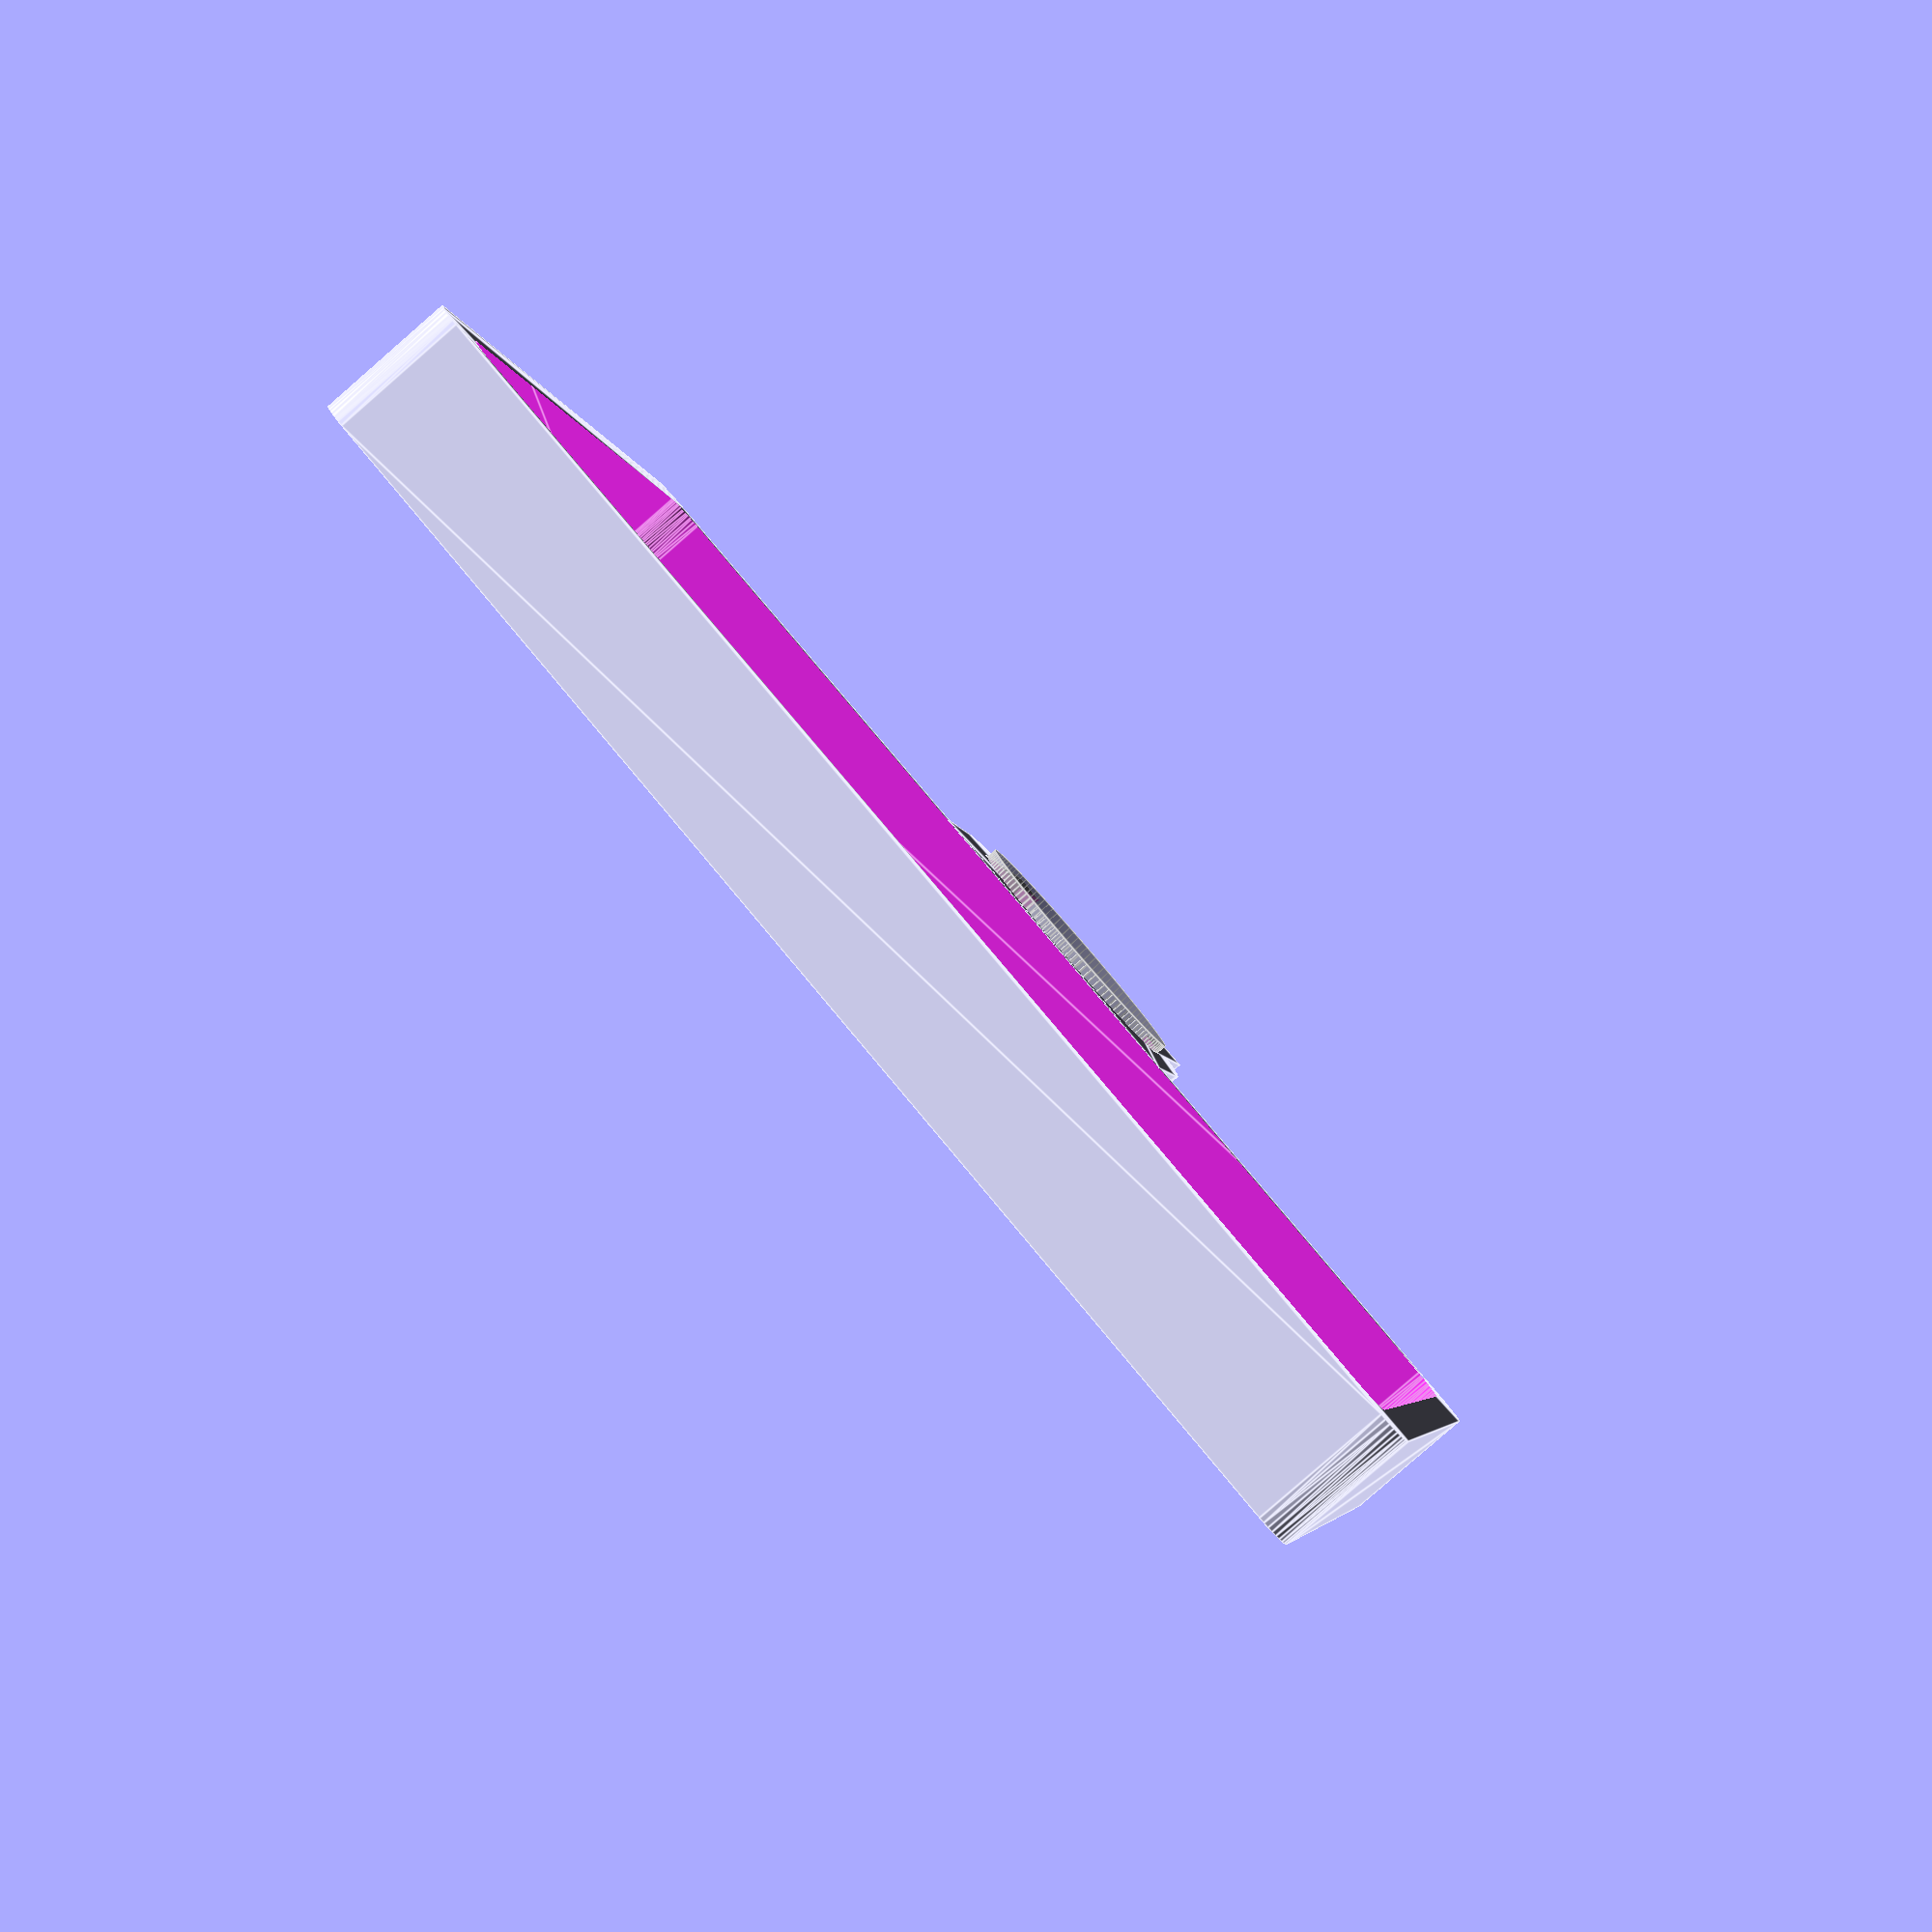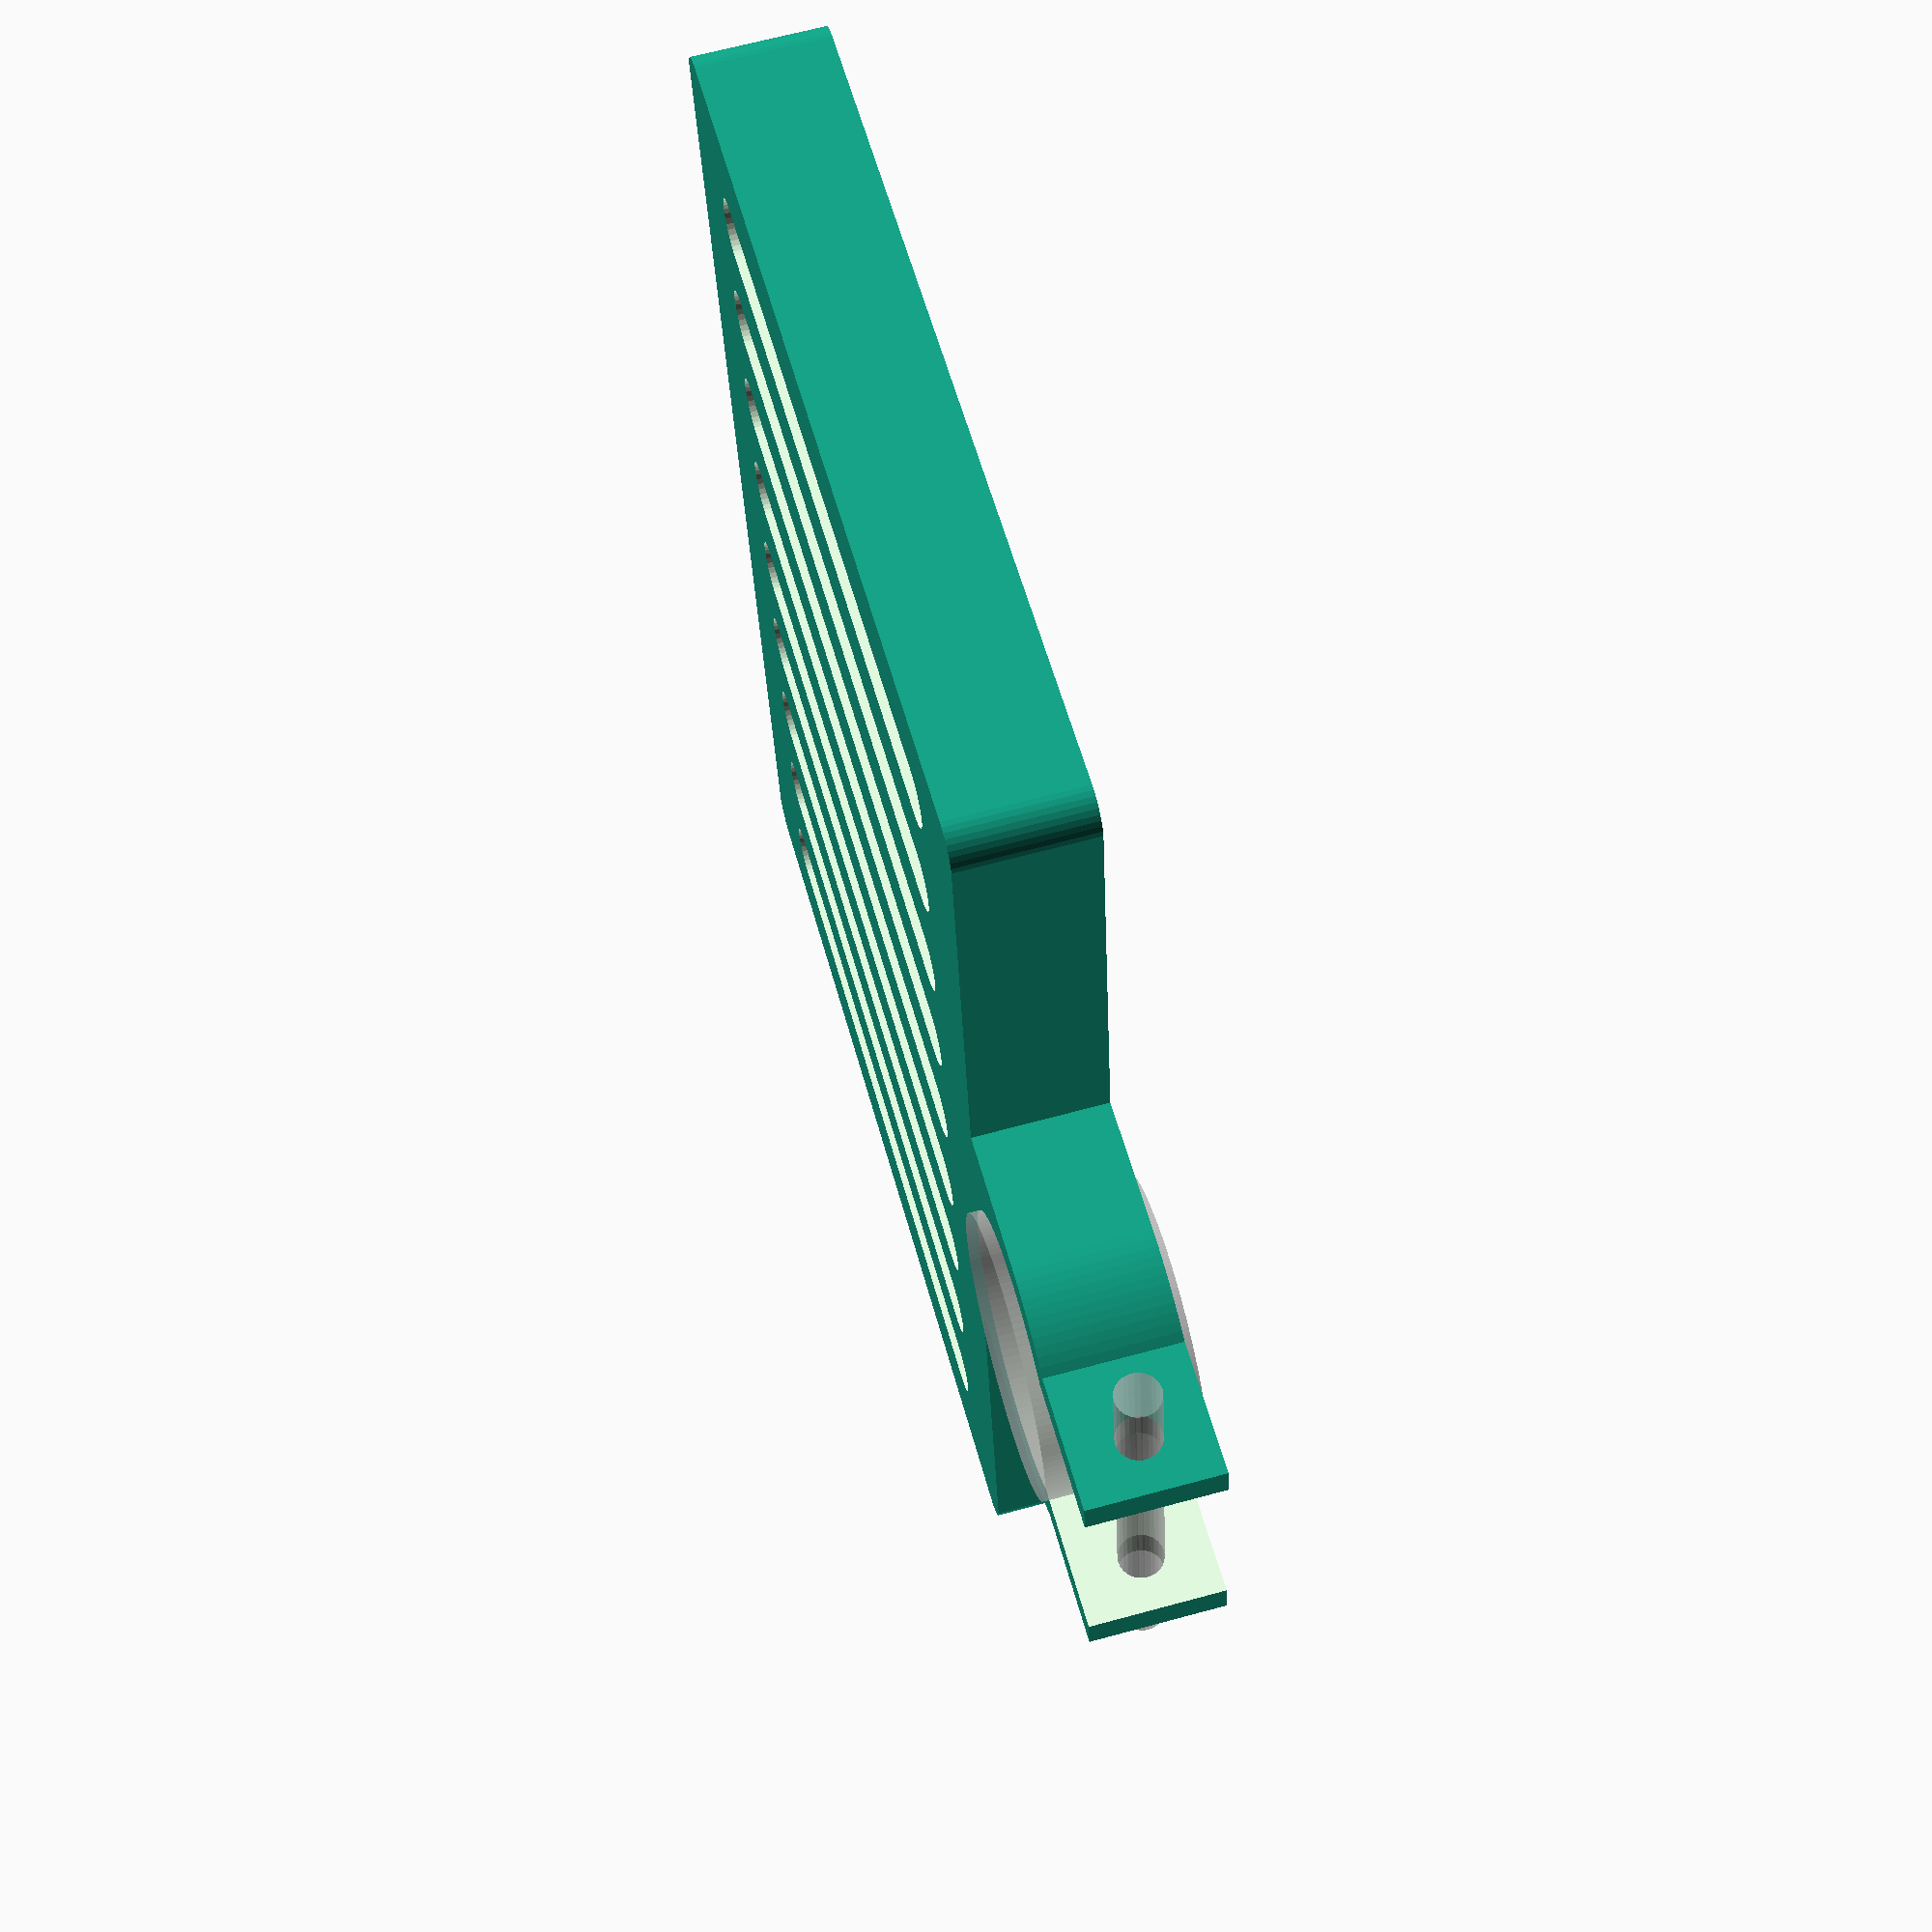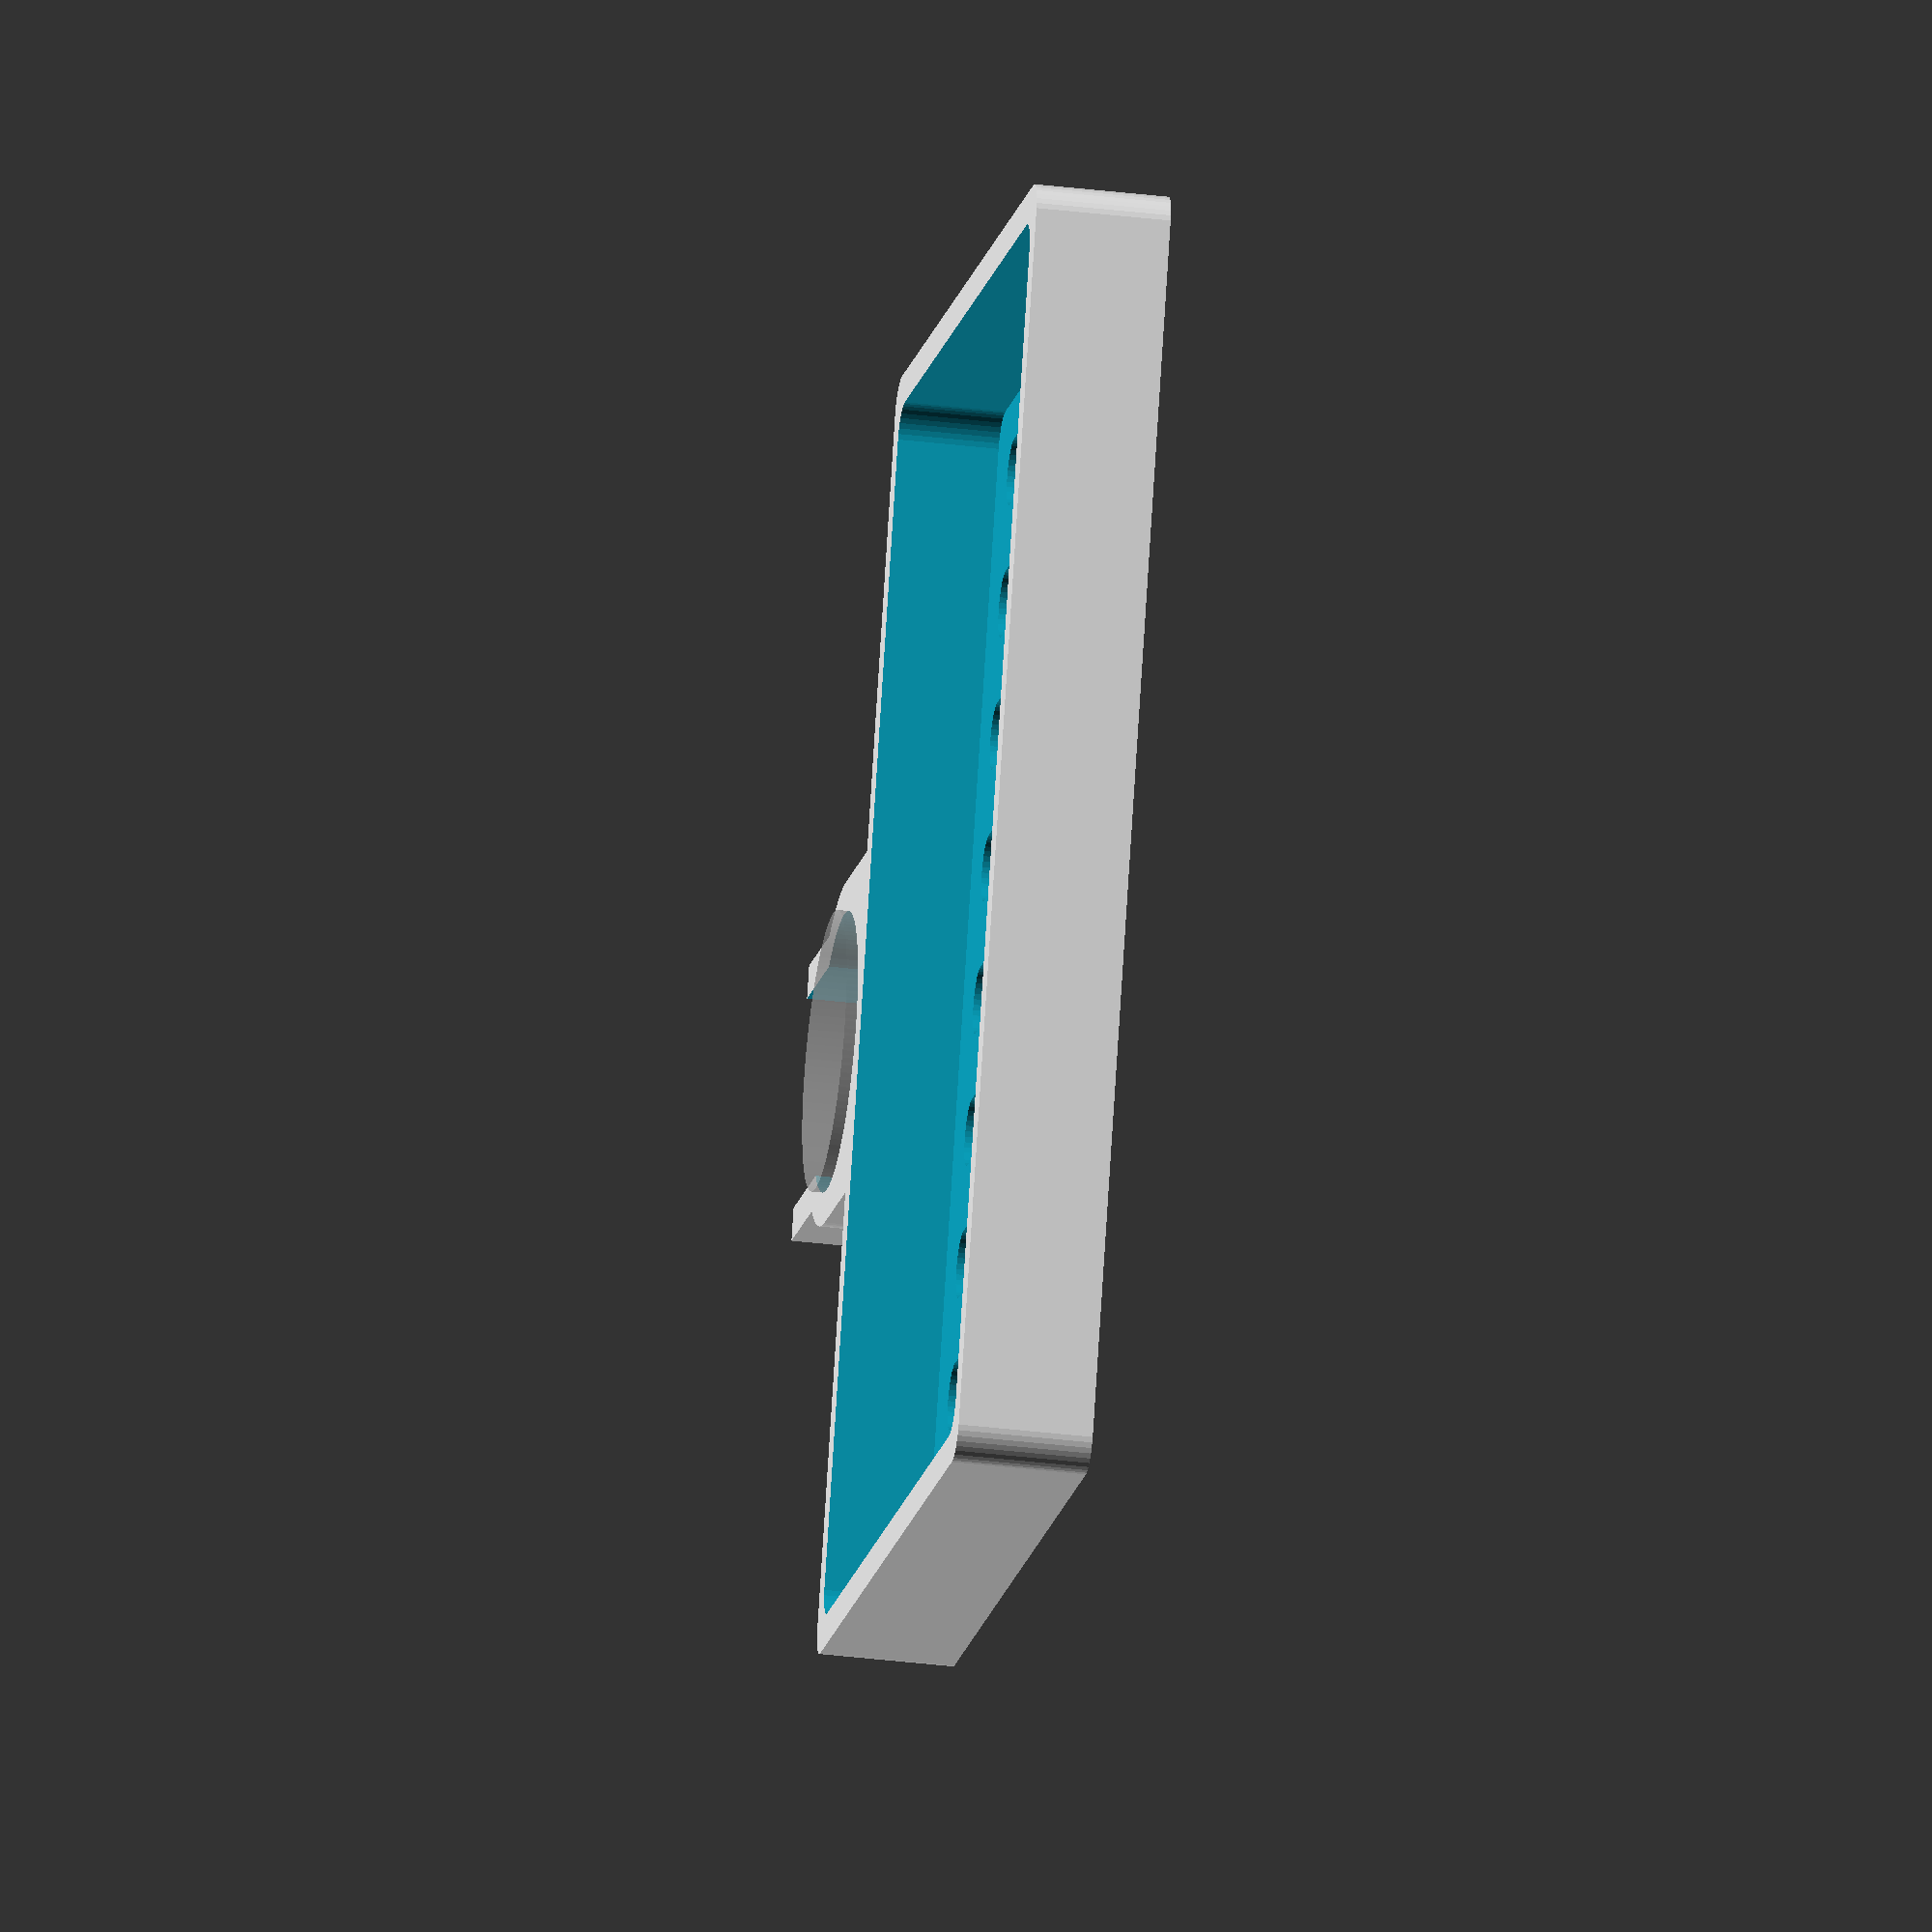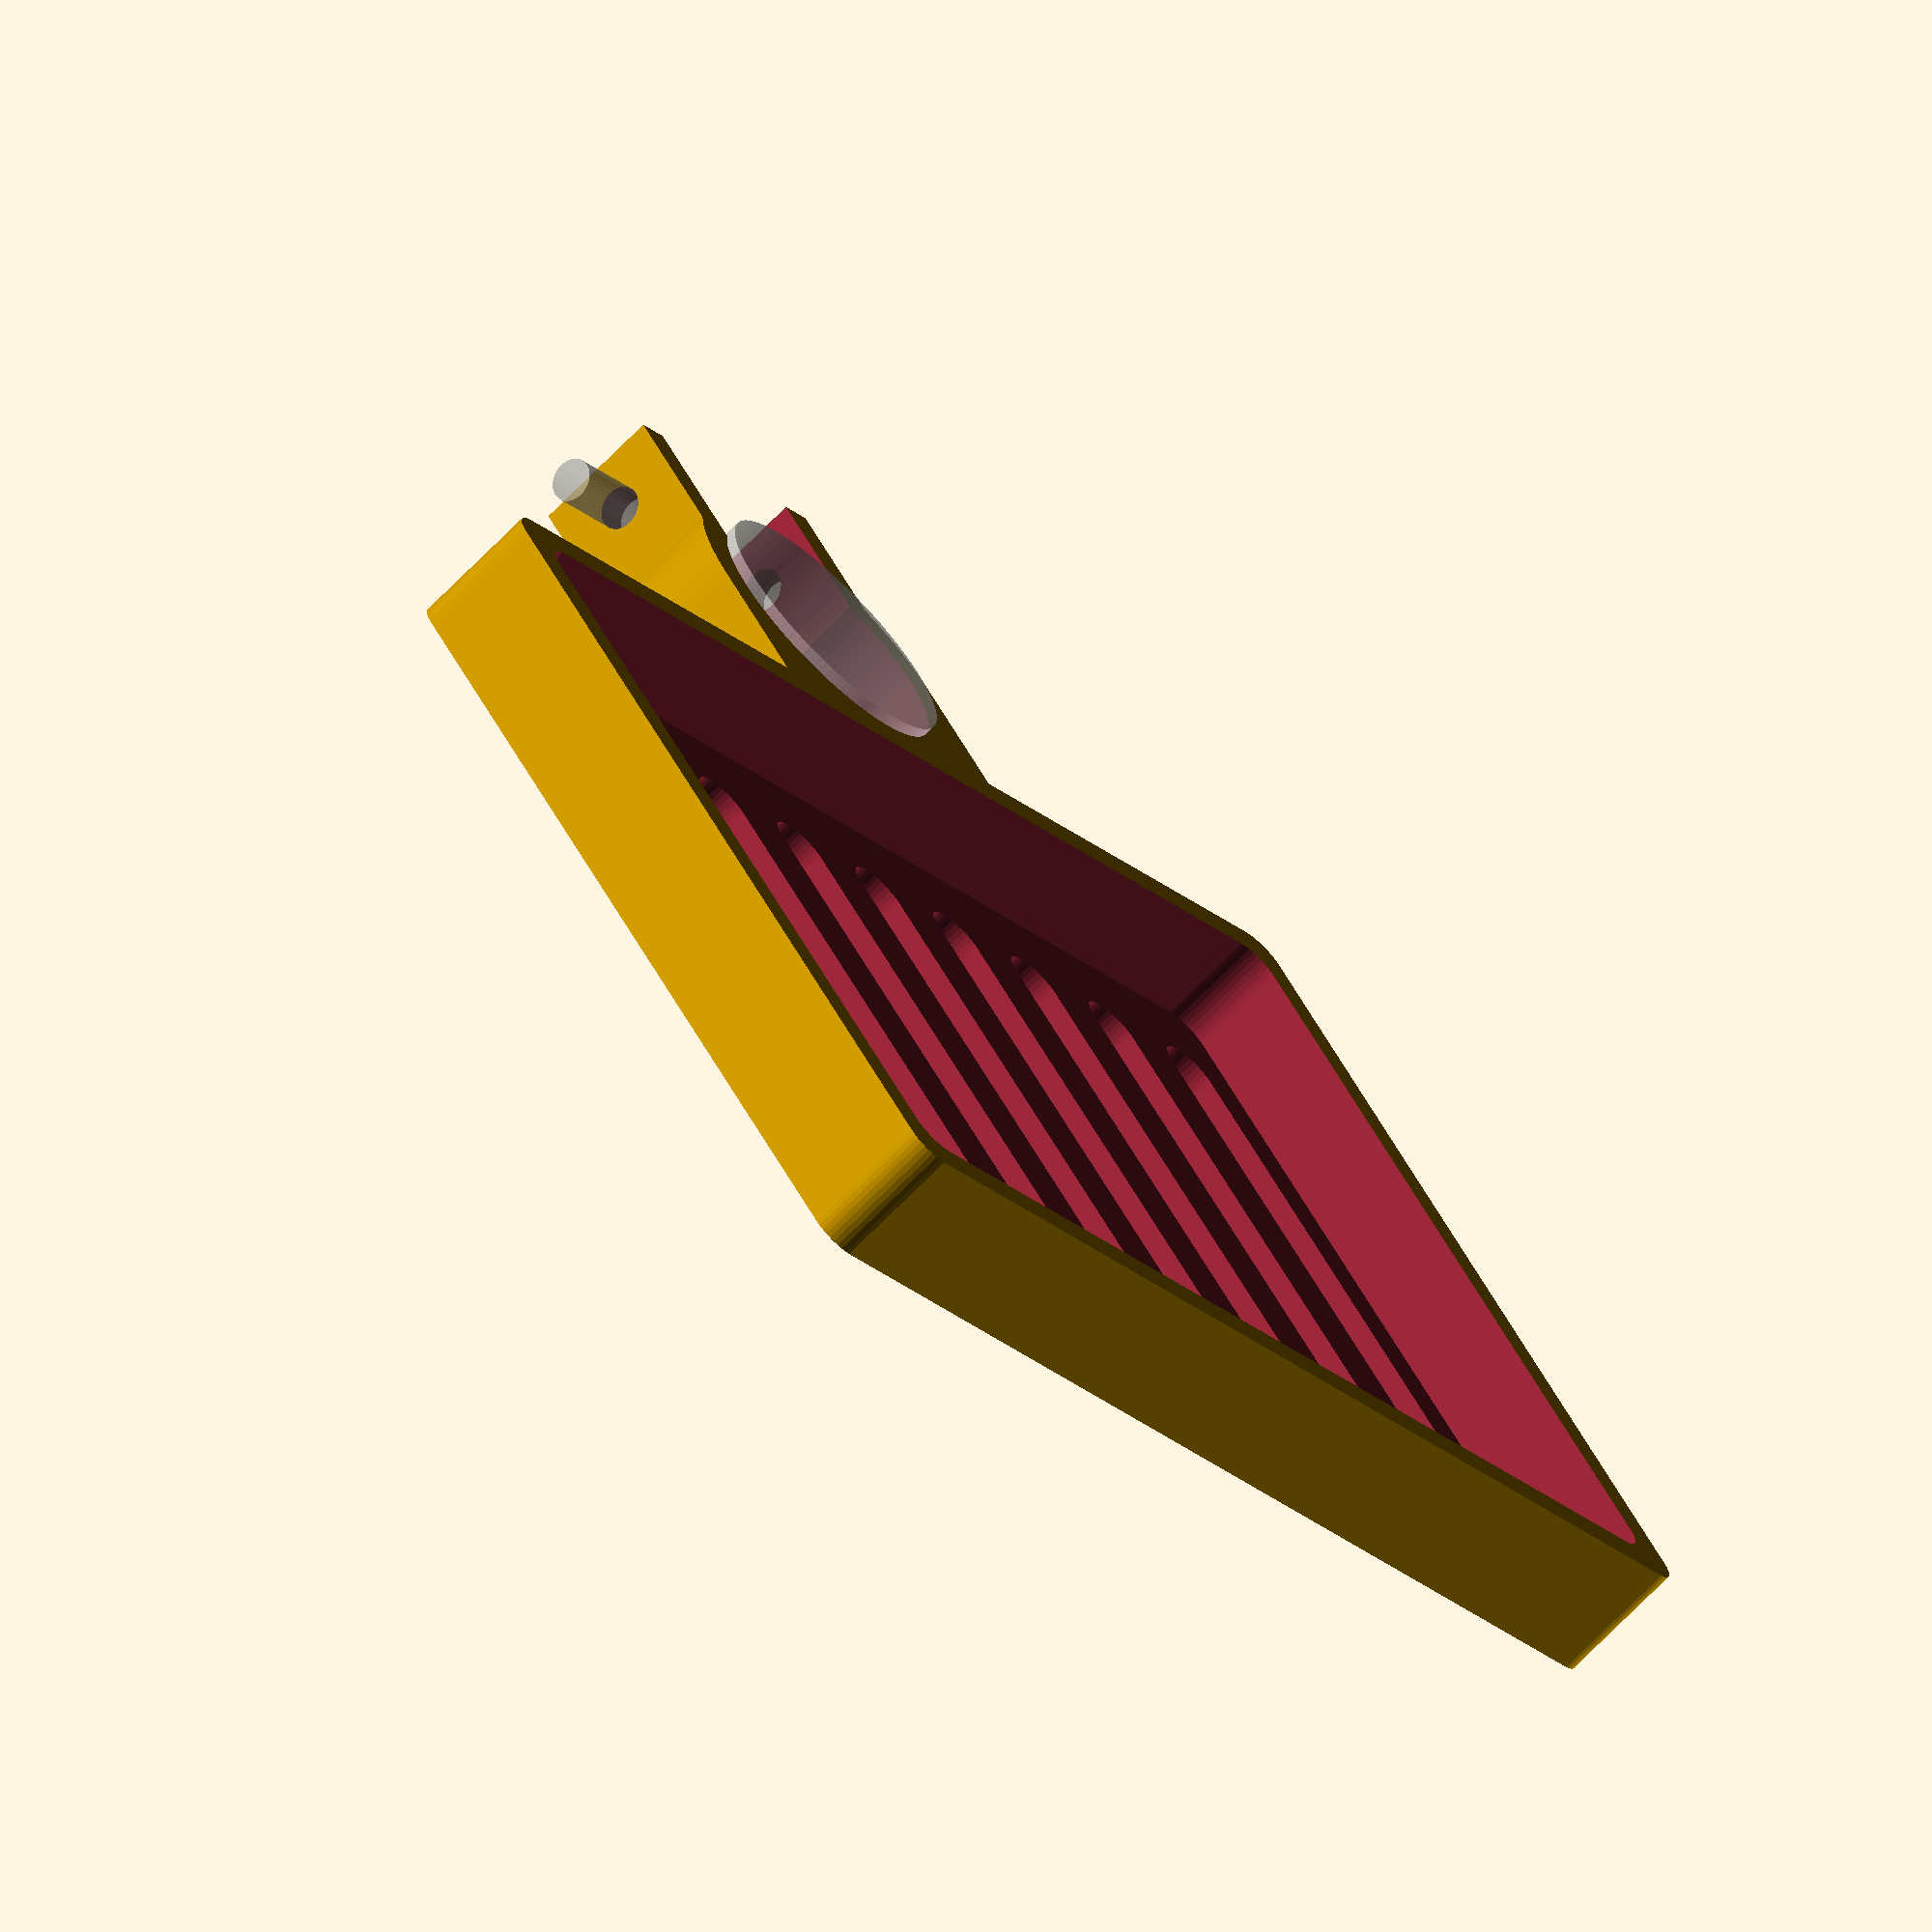
<openscad>
$fs=$fs/4;
$fa=$fa/4;

l = 110;
lg = 80;
h = 12;

d=25;
d_e = 3;
d_e2 = 0;

r1 = 3;
e=3;

difference(){
    union(){
        hull(){
            translate([-l/2,  0, 0]) cylinder(r=r1, h=12);
            translate([-l/2,  lg, 0]) cylinder(r=r1, h=12);
            translate([ l/2,  0, 0]) cylinder(r=r1, h=12);
            translate([ l/2,  lg, 0]) cylinder(r=r1, h=12);
            
        }
        
        hull(){
            translate([-d/2-d_e,  -d/2, 0]) cube([d+d_e*2, d/2, h]);
            translate([0,  -d/2-d_e, 0]) cylinder(r=d/2+d_e, h);
        }
        translate([-d/2+d_e2,  -d*1-12, 0]) cube([d-d_e2*2, d, h]);
    }
    
    hull(){
        translate([-l/2+e,  e, e]) cylinder(r=r1, h=12);
        translate([-l/2+e,  lg-e, e]) cylinder(r=r1, h=12);
        translate([ l/2-e,  e, e]) cylinder(r=r1, h=12);
        translate([ l/2-e,  lg-e, e]) cylinder(r=r1, h=12);
    }
    for(i=[-4:4]){
        hull(){
            translate([i*12,  lg-10, -1]) cylinder(r=r1, h=12);
            translate([i*12,  10, -1]) cylinder(r=r1, h=12);
        
        }
    }
    
    translate([0,  -d/2-d_e, -1]) cylinder(r=d/2, h+2);
    %translate([0,  -d/2-d_e, -1]) cylinder(r=d/2, h+2);
    
    translate([0,  -d-d_e-4, h/2]) rotate([0,90,0]) cylinder(r=2, 40, center=true);
    translate([0,  -d-d_e-4, h/2]) rotate([0,90,0])%cylinder(r=2, 40, center=true);
    
    translate([-d/2+d_e2+d_e,  -d*1-13, -1]) cube([d-d_e2*2-2*d_e, d, h+2]);
}
</openscad>
<views>
elev=264.3 azim=13.1 roll=229.0 proj=p view=edges
elev=294.3 azim=98.3 roll=254.7 proj=p view=wireframe
elev=215.8 azim=293.2 roll=99.1 proj=o view=solid
elev=250.5 azim=323.4 roll=224.4 proj=o view=solid
</views>
